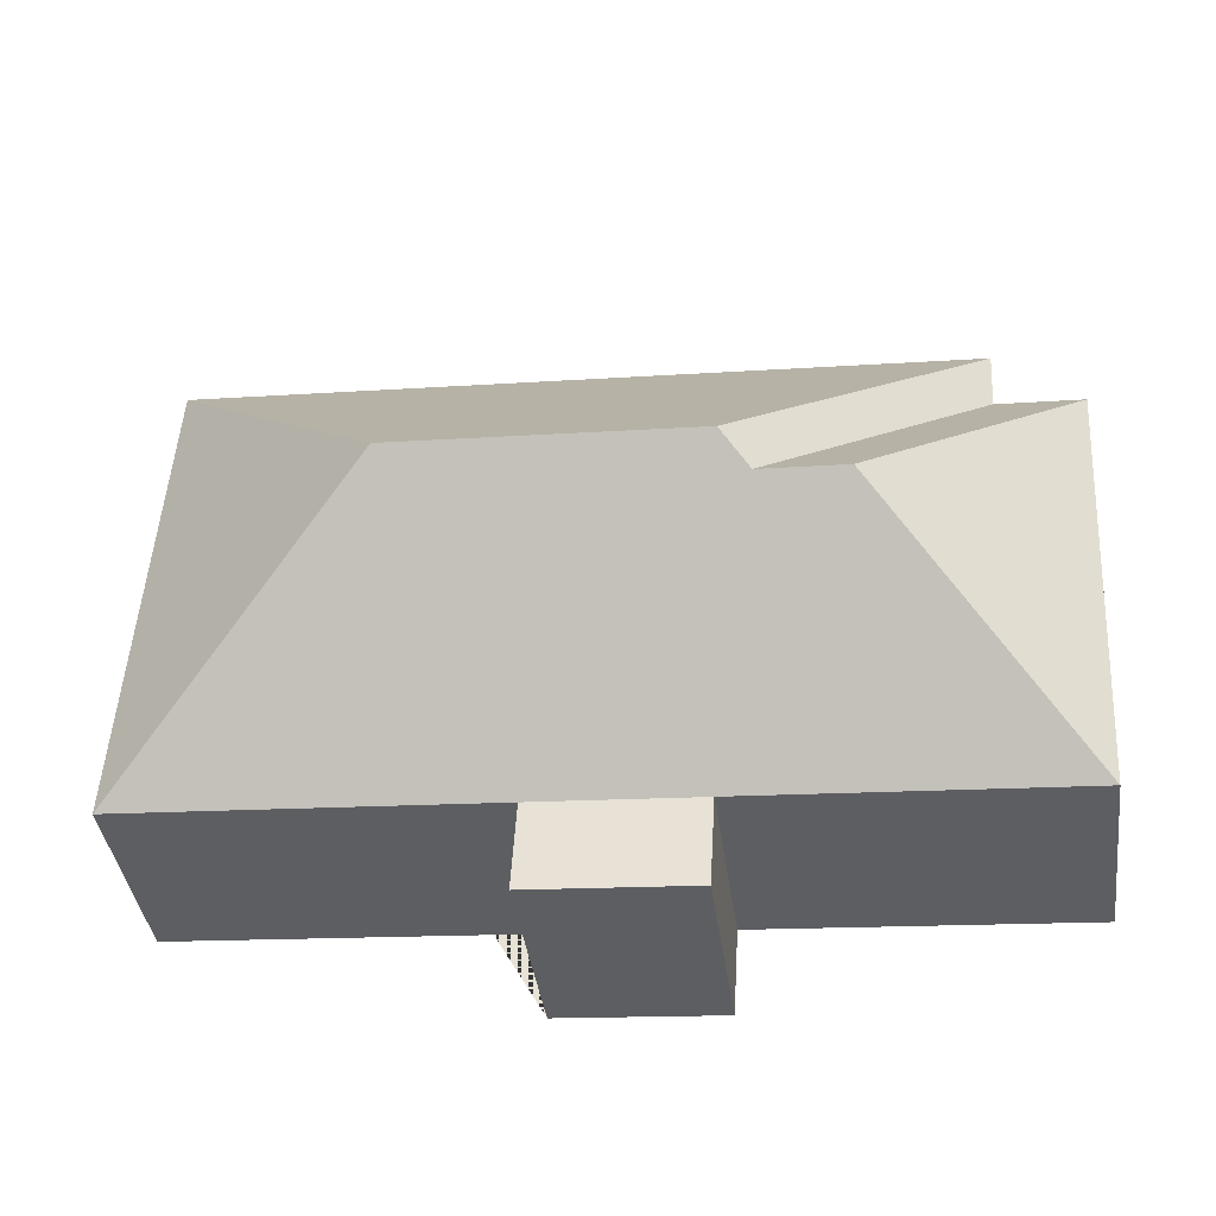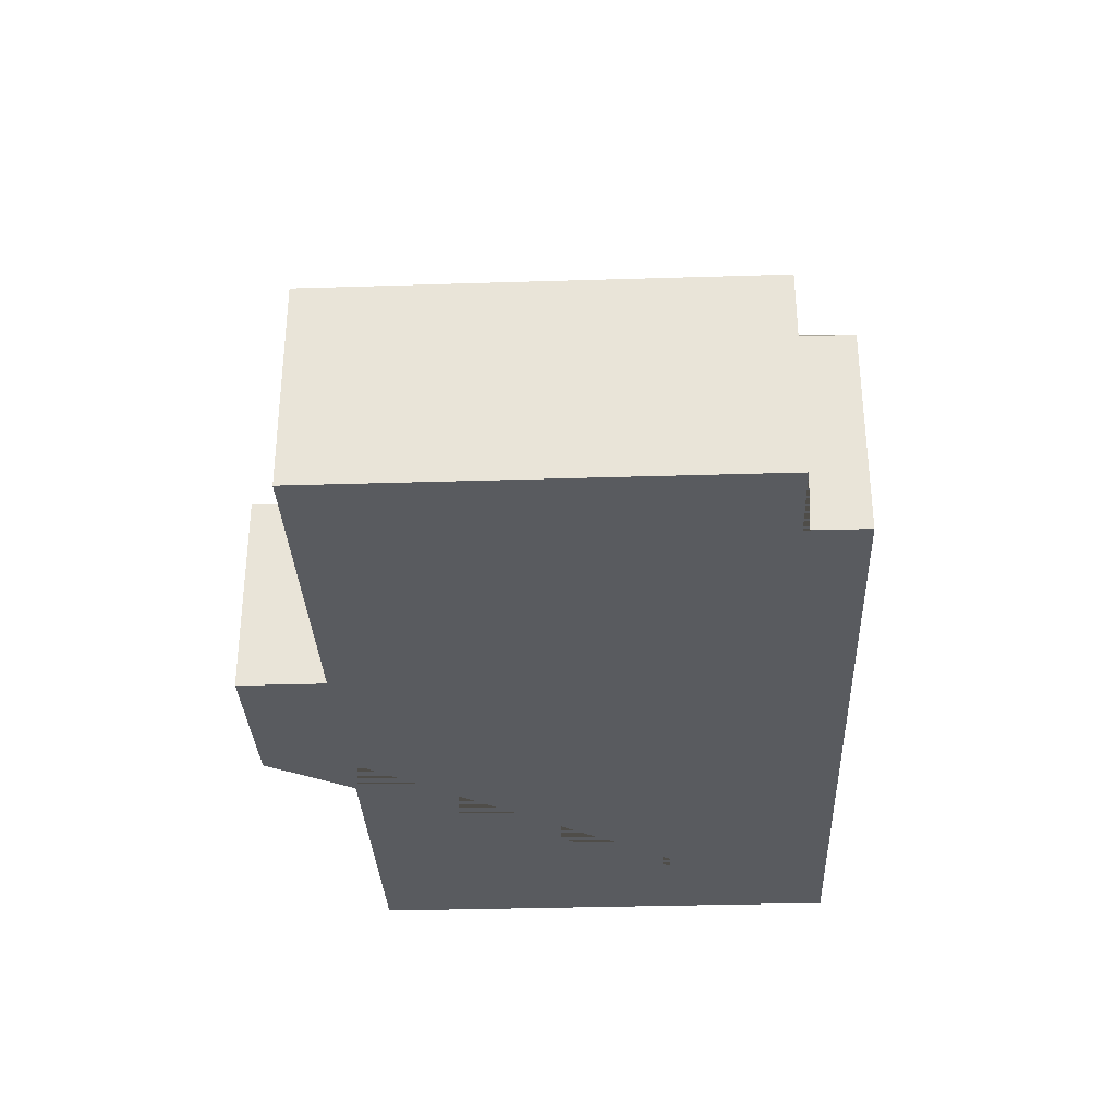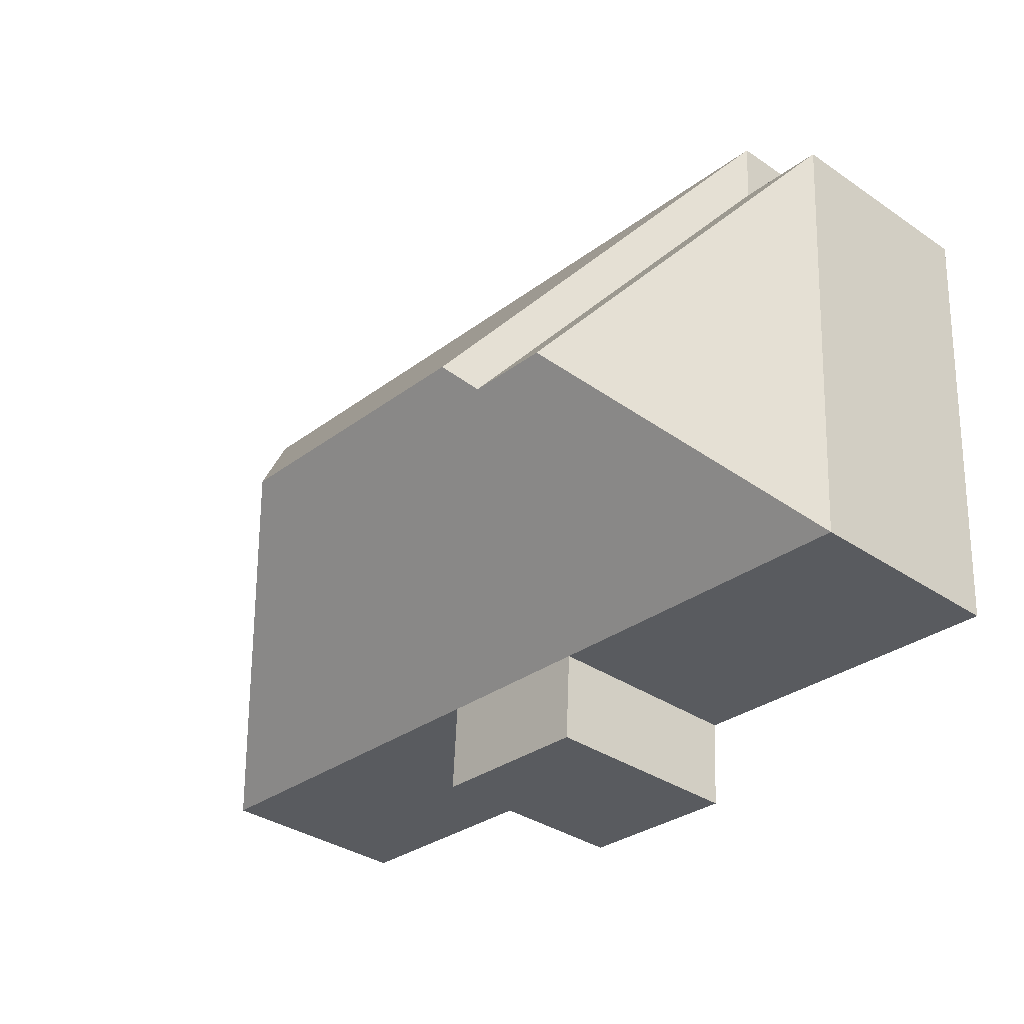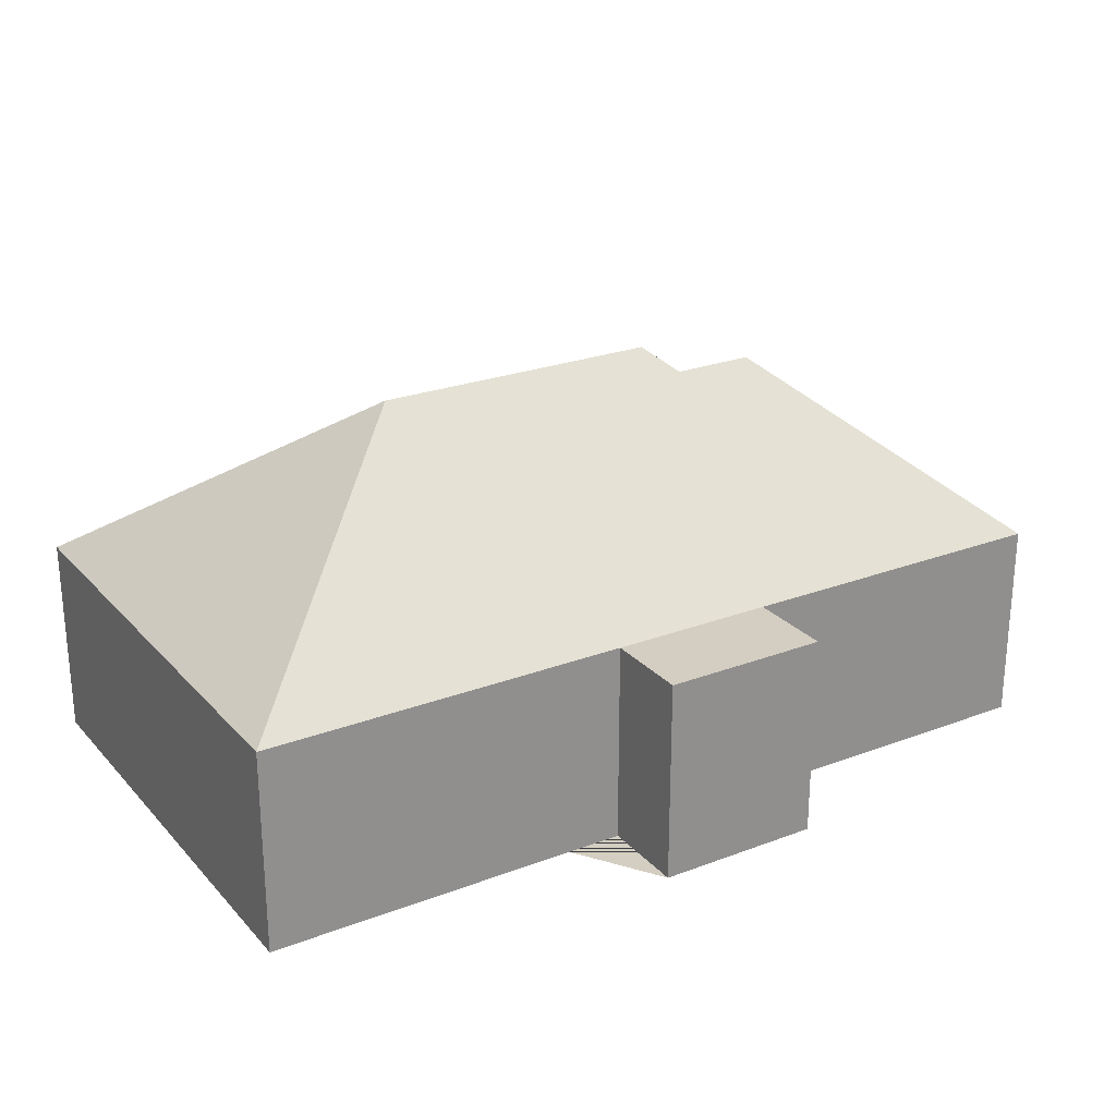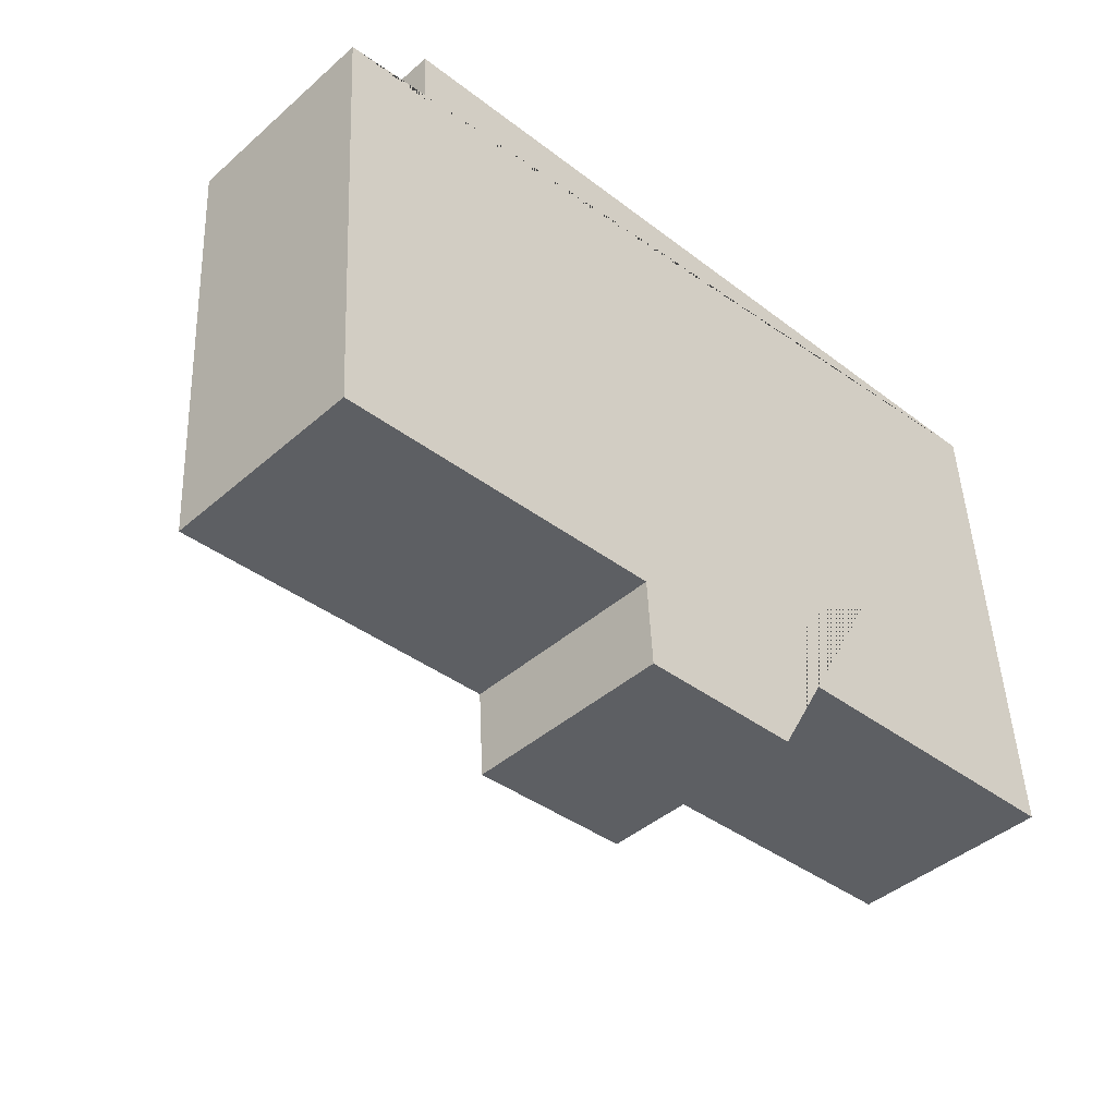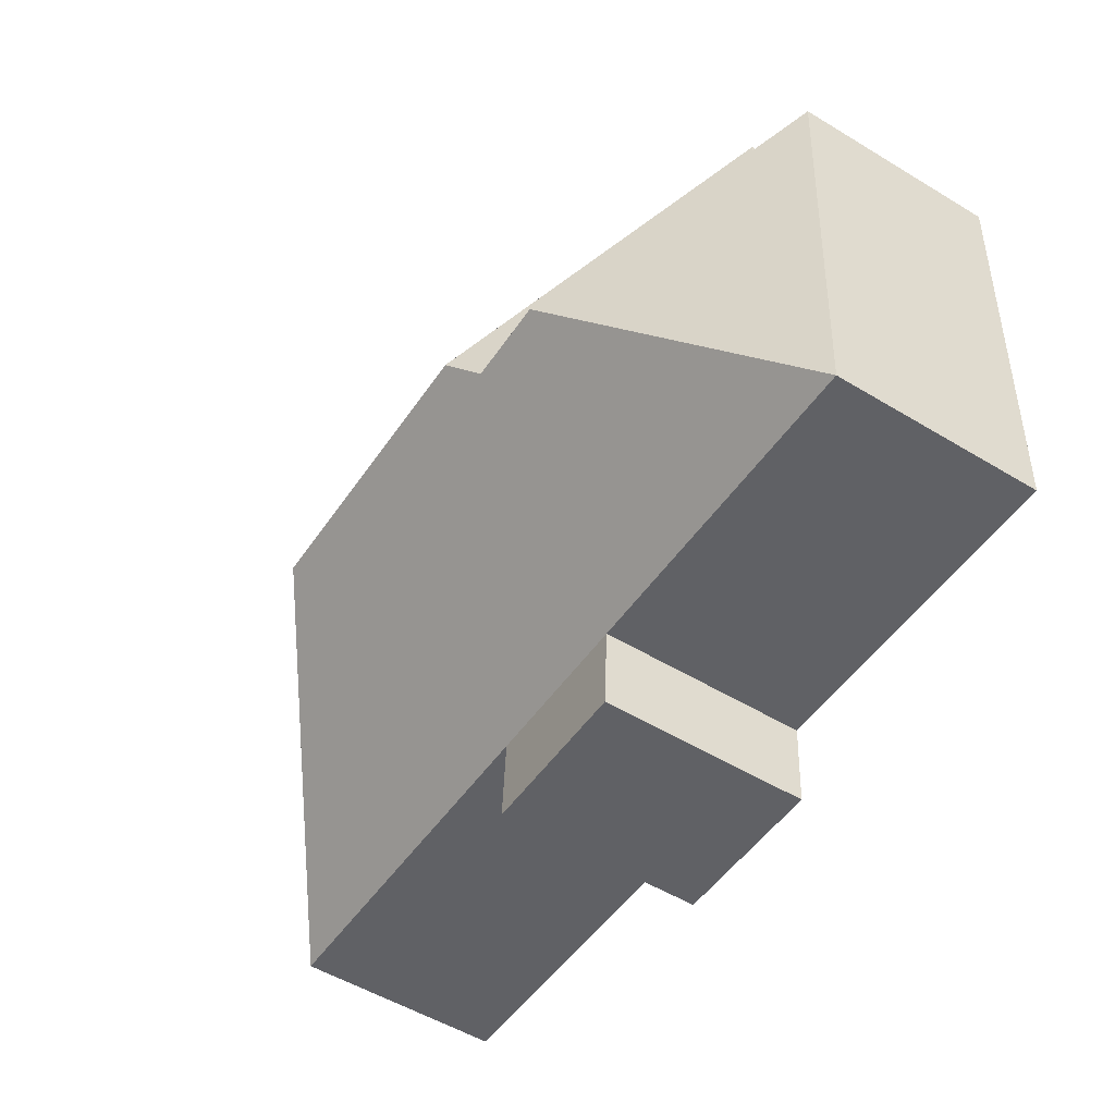
<metadata>
{"format":"obj","ext":"obj","renderer":"f3d","projection":"perspective","resolution":1024,"background":"white","views":[{"elev":-39.7,"azim":-172.4,"up":"+Z"},{"elev":-32.4,"azim":-90.9,"up":"+Y"},{"elev":-34.6,"azim":-132.3,"up":"+Z"},{"elev":24.9,"azim":145.0,"up":"+Y"},{"elev":-43.0,"azim":-44.1,"up":"+Z"},{"elev":-53.5,"azim":-122.8,"up":"+Z"}]}
</metadata>
<code>
o CG10_500_048071_0017
v 328.5 75 -12.57
v 339.1 75 -191.9
v 241.1 145 -110.4
v 204.4 75 -199.9
v 206.2 75 -231.6
v 146.2 75 -235.1
v 144.3 75 -203.5
v 134.1 145 -116.8
v 124.6 136.6 -127.9
v 94.03 136.6 -129.6
v 44.59 75 -29.44
v 45.84 75 -51.19
v 14.78 75 -52.91
v 24.17 75 -210.7
v 328.5 0 -12.57
v 339.1 0 -191.9
v 204.4 0 -199.9
v 206.2 0 -231.6
v 146.2 0 -235.1
v 144.3 0 -203.5
v 24.17 0 -210.7
v 14.78 0 -52.91
v 45.84 0 -51.19
v 44.59 0 -29.44
f 2 4 7 14 10 9 8 3
f 14 13 10
f 4 5 6 7
f 1 3 2
f 1 11 8 3
f 12 11 8 9
f 12 13 10 9
f 15 16 17 18 19 20 21 22 23 24
f 1 15 16 2
f 2 16 17 4
f 4 17 18 5
f 5 18 19 6
f 6 19 20 7
f 7 20 21 14
f 14 21 22 13
f 13 22 23 12
f 12 23 24 11
f 11 24 15 1

</code>
